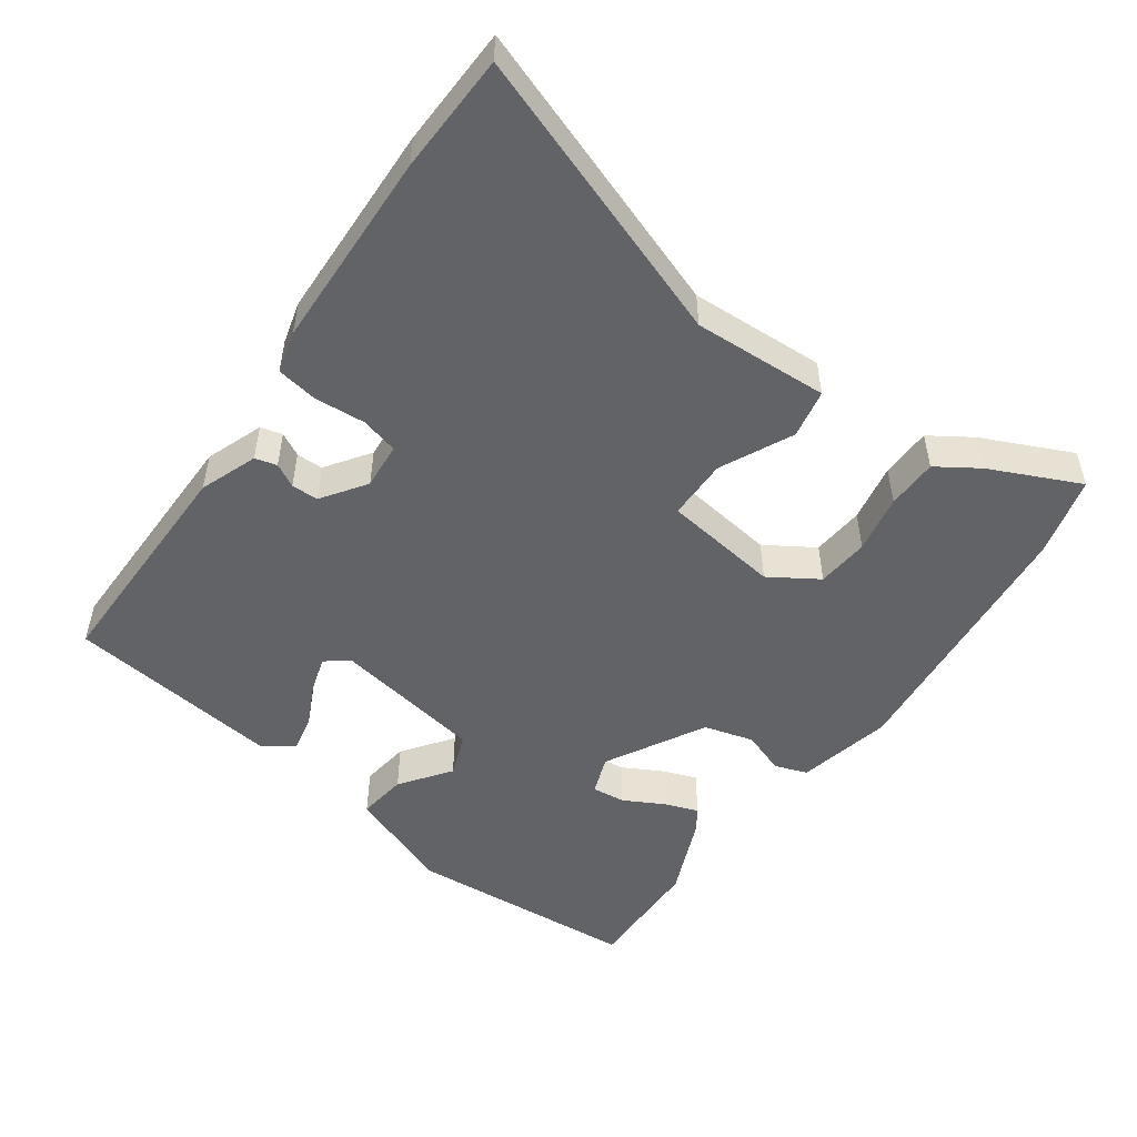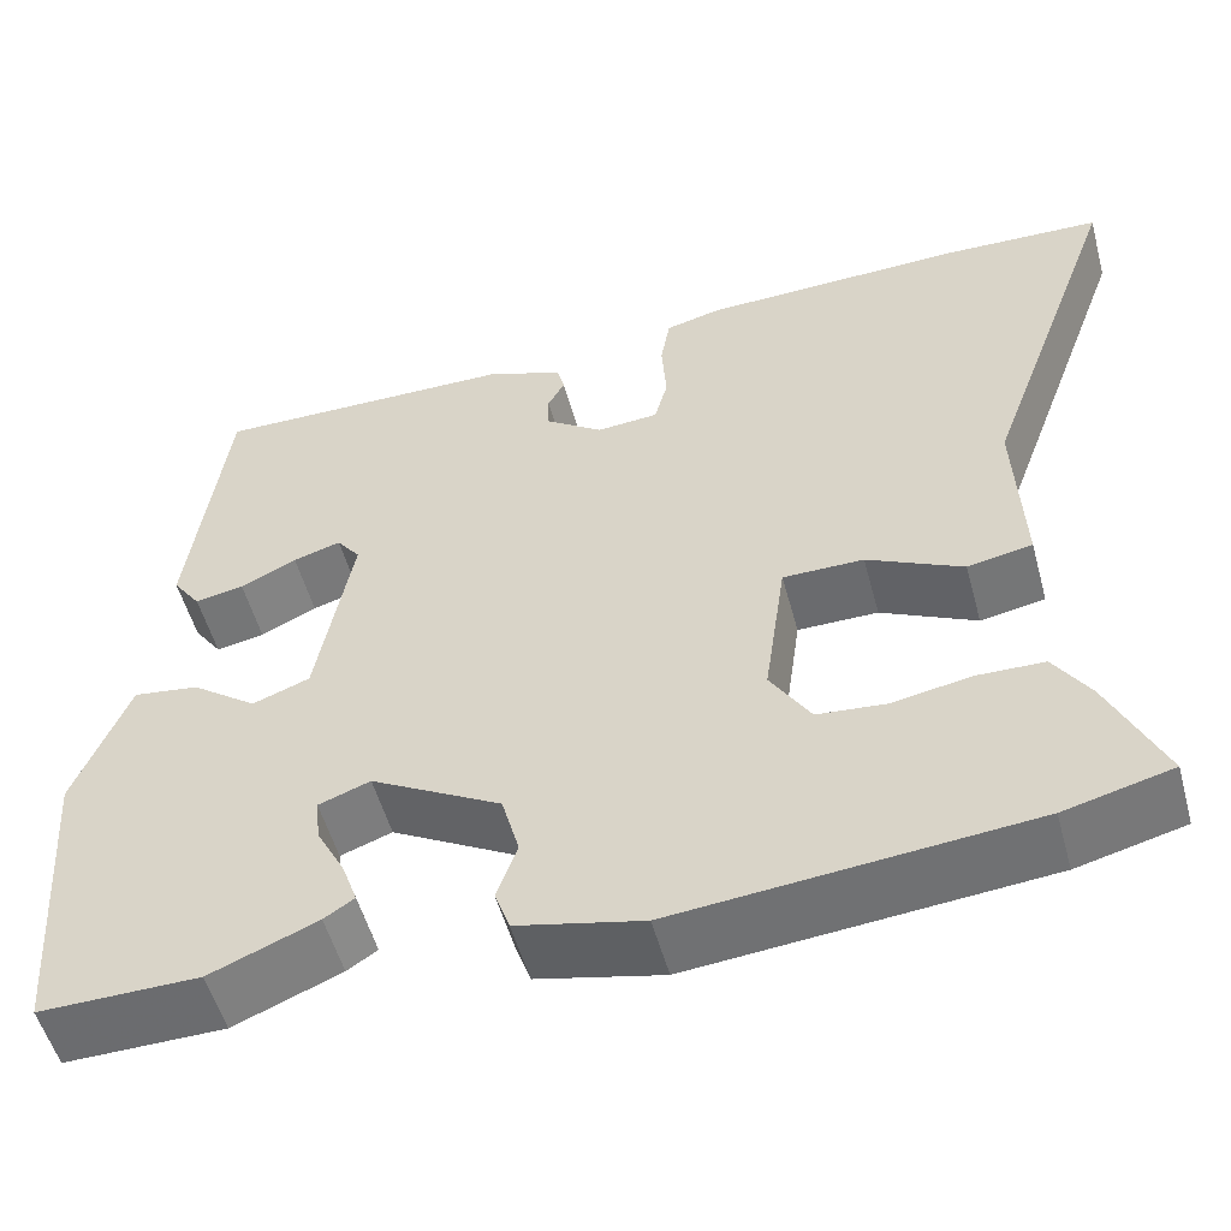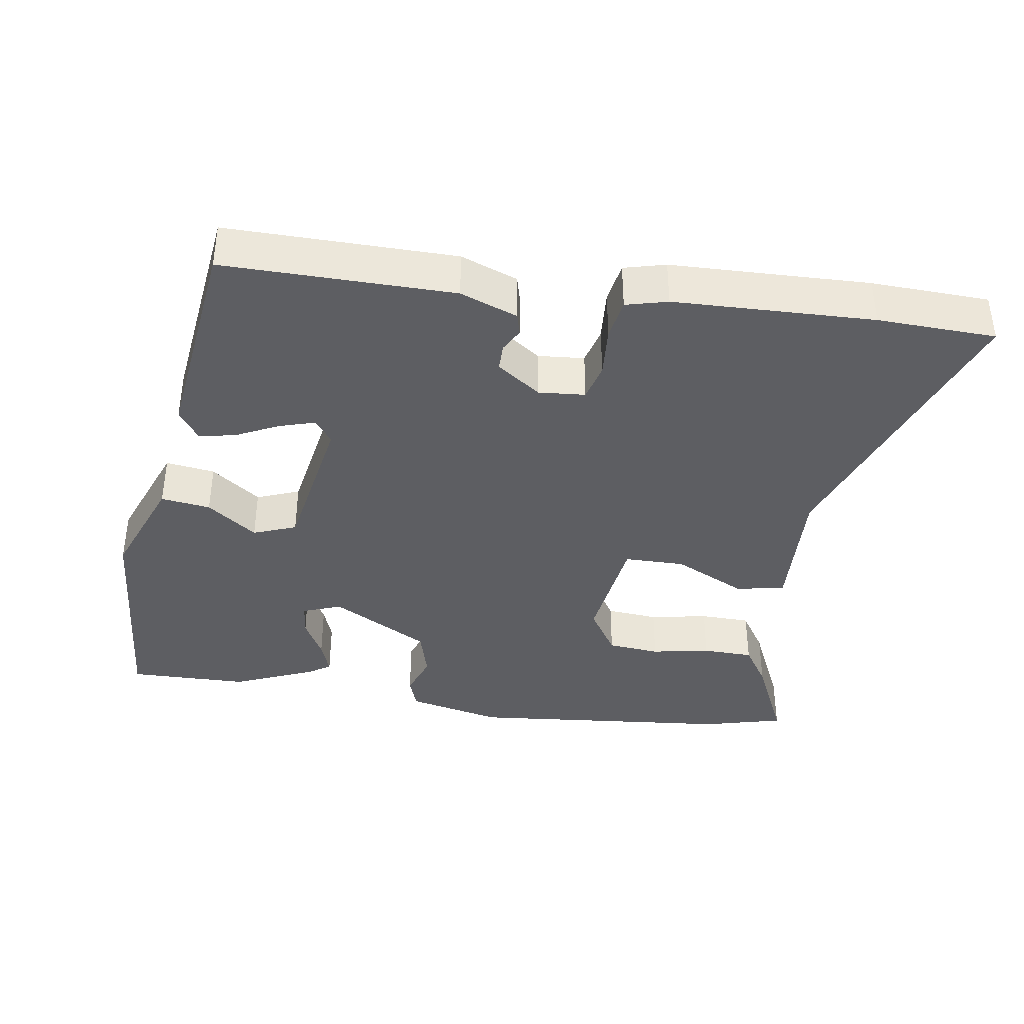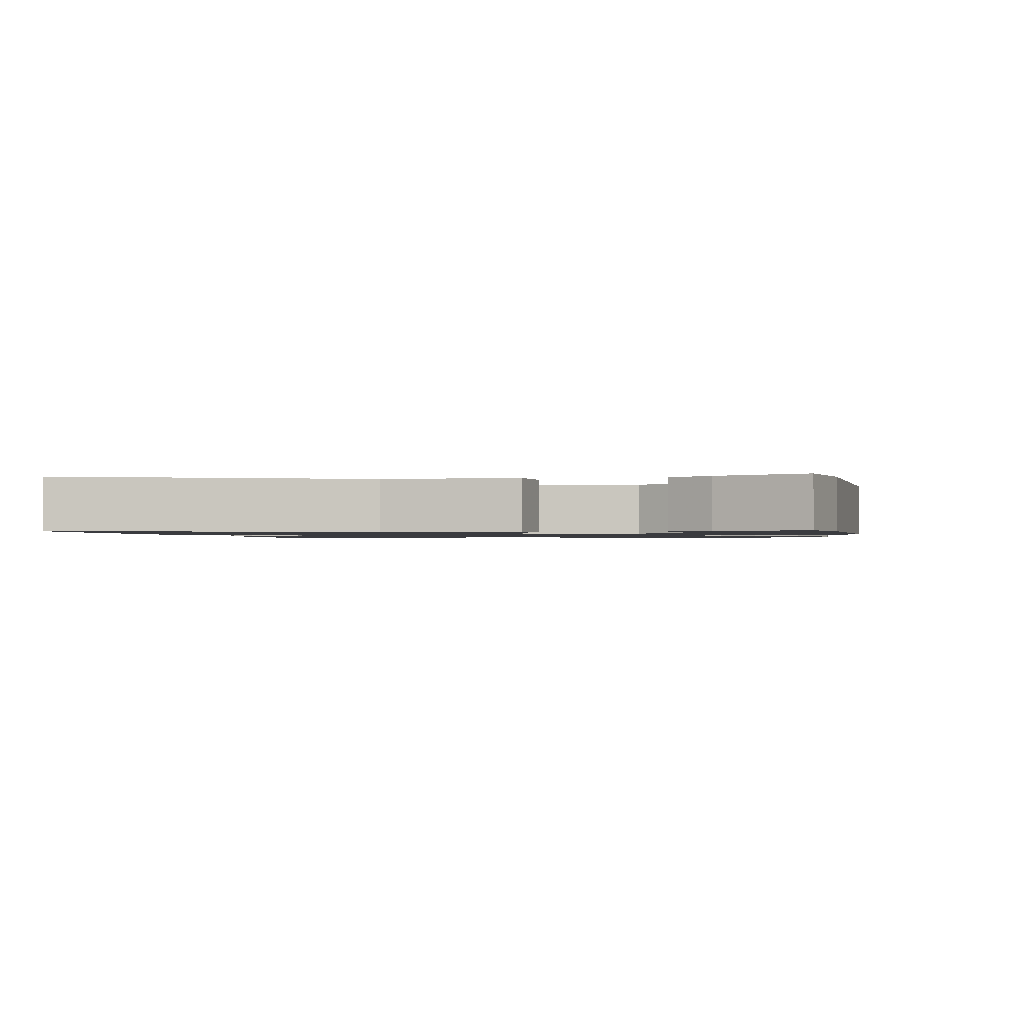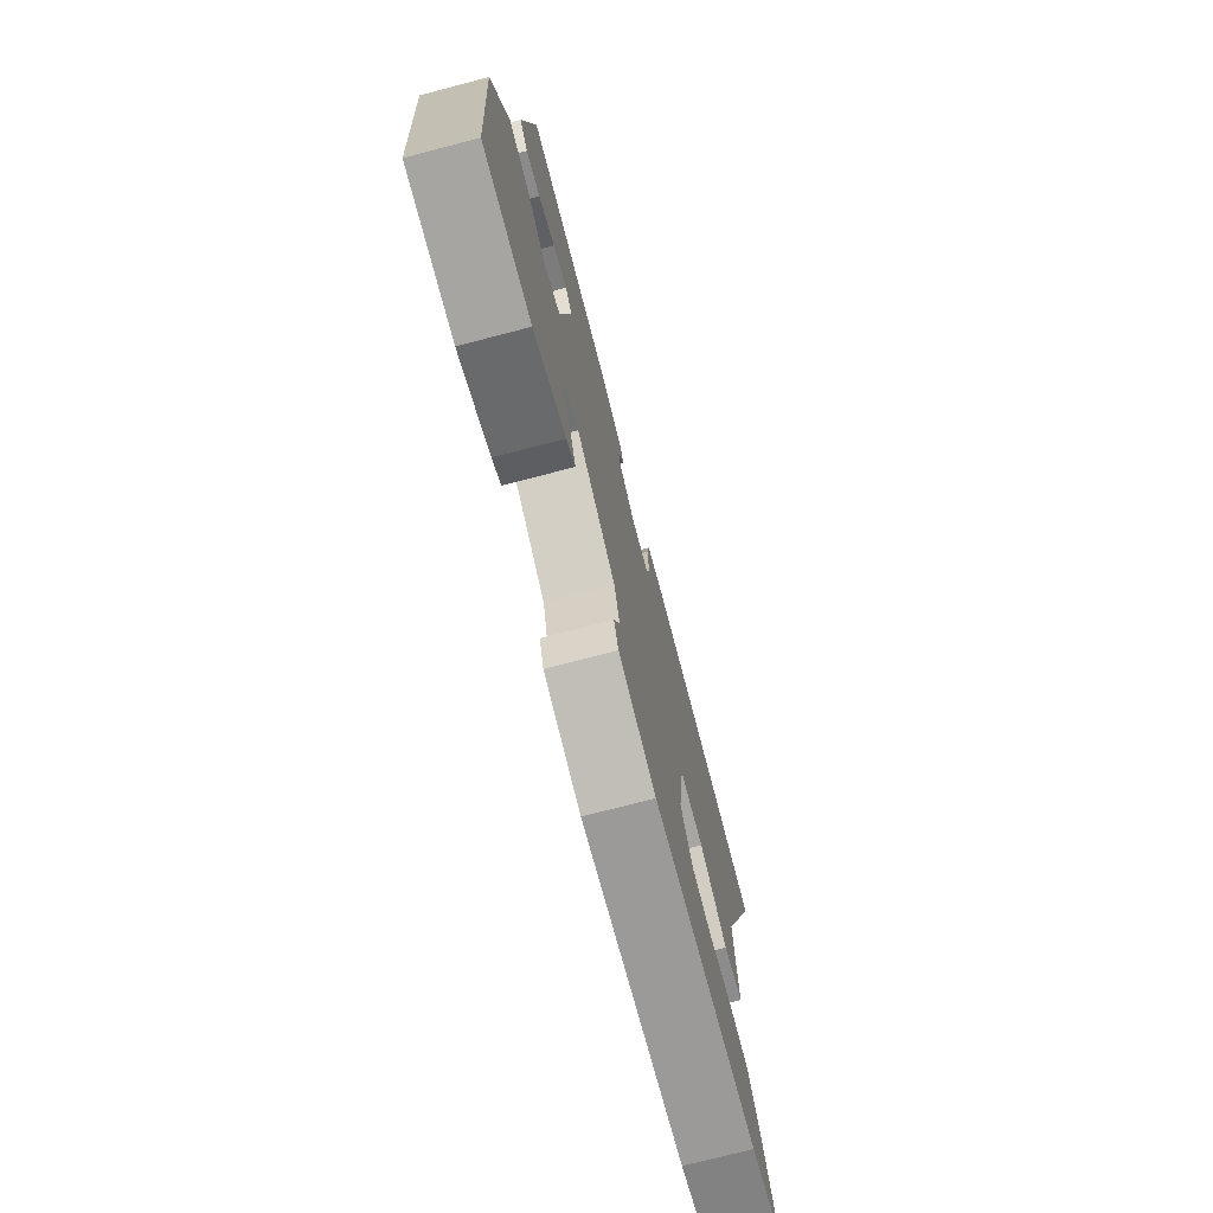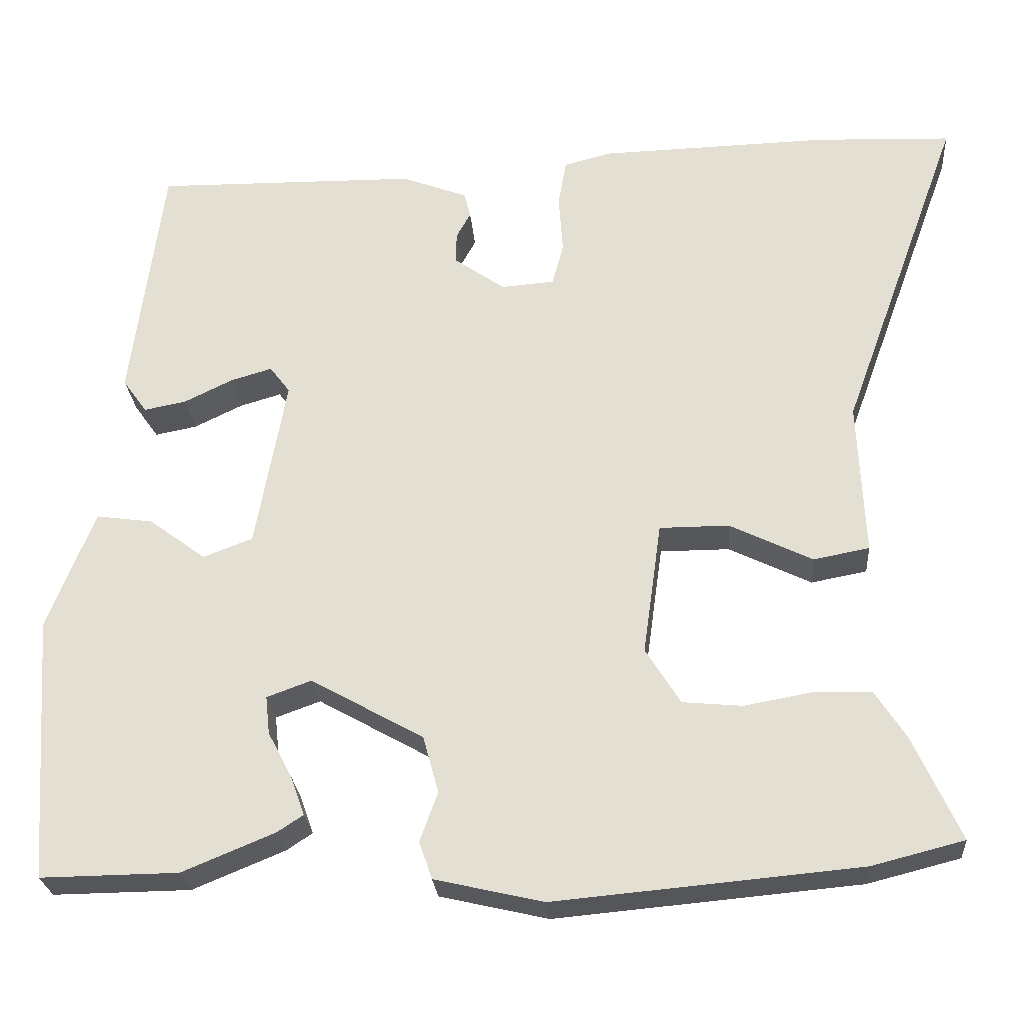
<metadata>
{"format":"obj","ext":"obj","renderer":"f3d","projection":"perspective","resolution":1024,"background":"white","views":[{"elev":-51.0,"azim":54.9,"up":"+Y"},{"elev":-53.4,"azim":15.2,"up":"+Z"},{"elev":-38.7,"azim":-8.5,"up":"+Y"},{"elev":-1.2,"azim":99.0,"up":"+Y"},{"elev":-74.3,"azim":-75.4,"up":"+Z"},{"elev":-25.8,"azim":4.5,"up":"+Z"}]}
</metadata>
<code>
v 0.575 0.07 -0.481
v 0.461 0.07 -0.51
v 0.085 0.07 -0.544
v -0.049 0.07 -0.513
v -0.065 0.07 -0.467
v -0.043 0.07 -0.406
v -0.062 0.07 -0.336
v -0.201 0.07 -0.258
v -0.256 0.07 -0.278
v -0.251 0.07 -0.325
v -0.221 0.07 -0.382
v -0.204 0.07 -0.43
v -0.236 0.07 -0.451
v -0.35 0.07 -0.498
v -0.52 0.07 -0.5
v -0.543 0.07 -0.172
v -0.485 0.07 -0.024
v -0.415 0.07 -0.034
v -0.345 0.07 -0.086
v -0.284 0.07 -0.063
v -0.246 0.07 0.149
v -0.271 0.07 0.182
v -0.322 0.07 0.167
v -0.382 0.07 0.138
v -0.434 0.07 0.128
v -0.464 0.07 0.17
v -0.425 0.07 0.474
v -0.1 0.07 0.469
v -0.019 0.07 0.438
v -0.011 0.07 0.407
v -0.029 0.07 0.374
v -0.029 0.07 0.336
v 0.033 0.07 0.292
v 0.099 0.07 0.297
v 0.113 0.07 0.35
v 0.108 0.07 0.422
v 0.118 0.07 0.48
v 0.177 0.07 0.495
v 0.46 0.07 0.502
v 0.628 0.07 0.495
v 0.479 0.07 0.087
v 0.487 0.07 -0.104
v 0.418 0.07 -0.117
v 0.316 0.07 -0.067
v 0.23 0.07 -0.067
v 0.207 0.07 -0.231
v 0.25 0.07 -0.3
v 0.324 0.07 -0.307
v 0.407 0.07 -0.292
v 0.479 0.07 -0.294
v 0.517 0.07 -0.353
v 0.575 0 -0.481
v 0.461 0 -0.51
v 0.085 0 -0.544
v -0.049 0 -0.513
v -0.065 0 -0.467
v -0.043 0 -0.406
v -0.062 0 -0.336
v -0.201 0 -0.258
v -0.256 0 -0.278
v -0.251 0 -0.325
v -0.221 0 -0.382
v -0.204 0 -0.43
v -0.236 0 -0.451
v -0.35 0 -0.498
v -0.52 0 -0.5
v -0.543 0 -0.172
v -0.485 0 -0.024
v -0.415 0 -0.034
v -0.345 0 -0.086
v -0.284 0 -0.063
v -0.246 0 0.149
v -0.271 0 0.182
v -0.322 0 0.167
v -0.382 0 0.138
v -0.434 0 0.128
v -0.464 0 0.17
v -0.425 0 0.474
v -0.1 0 0.469
v -0.019 0 0.438
v -0.011 0 0.407
v -0.029 0 0.374
v -0.029 0 0.336
v 0.033 0 0.292
v 0.099 0 0.297
v 0.113 0 0.35
v 0.108 0 0.422
v 0.118 0 0.48
v 0.177 0 0.495
v 0.46 0 0.502
v 0.628 0 0.495
v 0.479 0 0.087
v 0.487 0 -0.104
v 0.418 0 -0.117
v 0.316 0 -0.067
v 0.23 0 -0.067
v 0.207 0 -0.231
v 0.25 0 -0.3
v 0.324 0 -0.307
v 0.407 0 -0.292
v 0.479 0 -0.294
v 0.517 0 -0.353
f 48 49 50 51
f 47 48 51 1
f 41 42 43 44
f 41 44 45
f 40 41 45
f 39 40 45
f 38 39 45
f 35 36 37 38
f 34 35 38 45
f 33 34 45 46
f 28 29 30 31
f 28 31 32
f 27 28 32
f 23 24 25 26
f 22 23 26 27
f 21 22 27 32
f 16 17 18 19
f 16 19 20
f 15 16 20
f 14 15 20
f 10 11 12 13
f 10 13 14 20
f 3 4 5 6
f 3 6 7
f 47 1 2 3
f 46 47 3 7
f 9 10 20
f 8 9 20 21
f 21 32 33 46
f 7 8 21 46
f 102 101 100 99
f 52 102 99 98
f 95 94 93 92
f 96 95 92
f 96 92 91
f 96 91 90
f 96 90 89
f 89 88 87 86
f 96 89 86 85
f 97 96 85 84
f 82 81 80 79
f 83 82 79
f 83 79 78
f 77 76 75 74
f 78 77 74 73
f 83 78 73 72
f 70 69 68 67
f 71 70 67
f 71 67 66
f 71 66 65
f 64 63 62 61
f 71 65 64 61
f 57 56 55 54
f 58 57 54
f 54 53 52 98
f 58 54 98 97
f 71 61 60
f 72 71 60 59
f 97 84 83 72
f 97 72 59 58
f 1 52 53 2
f 2 53 54 3
f 3 54 55 4
f 4 55 56 5
f 5 56 57 6
f 6 57 58 7
f 7 58 59 8
f 8 59 60 9
f 9 60 61 10
f 10 61 62 11
f 11 62 63 12
f 12 63 64 13
f 13 64 65 14
f 14 65 66 15
f 15 66 67 16
f 16 67 68 17
f 17 68 69 18
f 18 69 70 19
f 19 70 71 20
f 20 71 72 21
f 21 72 73 22
f 22 73 74 23
f 23 74 75 24
f 24 75 76 25
f 25 76 77 26
f 26 77 78 27
f 27 78 79 28
f 28 79 80 29
f 29 80 81 30
f 30 81 82 31
f 31 82 83 32
f 32 83 84 33
f 33 84 85 34
f 34 85 86 35
f 35 86 87 36
f 36 87 88 37
f 37 88 89 38
f 38 89 90 39
f 39 90 91 40
f 40 91 92 41
f 41 92 93 42
f 42 93 94 43
f 43 94 95 44
f 44 95 96 45
f 45 96 97 46
f 46 97 98 47
f 47 98 99 48
f 48 99 100 49
f 49 100 101 50
f 50 101 102 51
f 51 102 52 1

</code>
